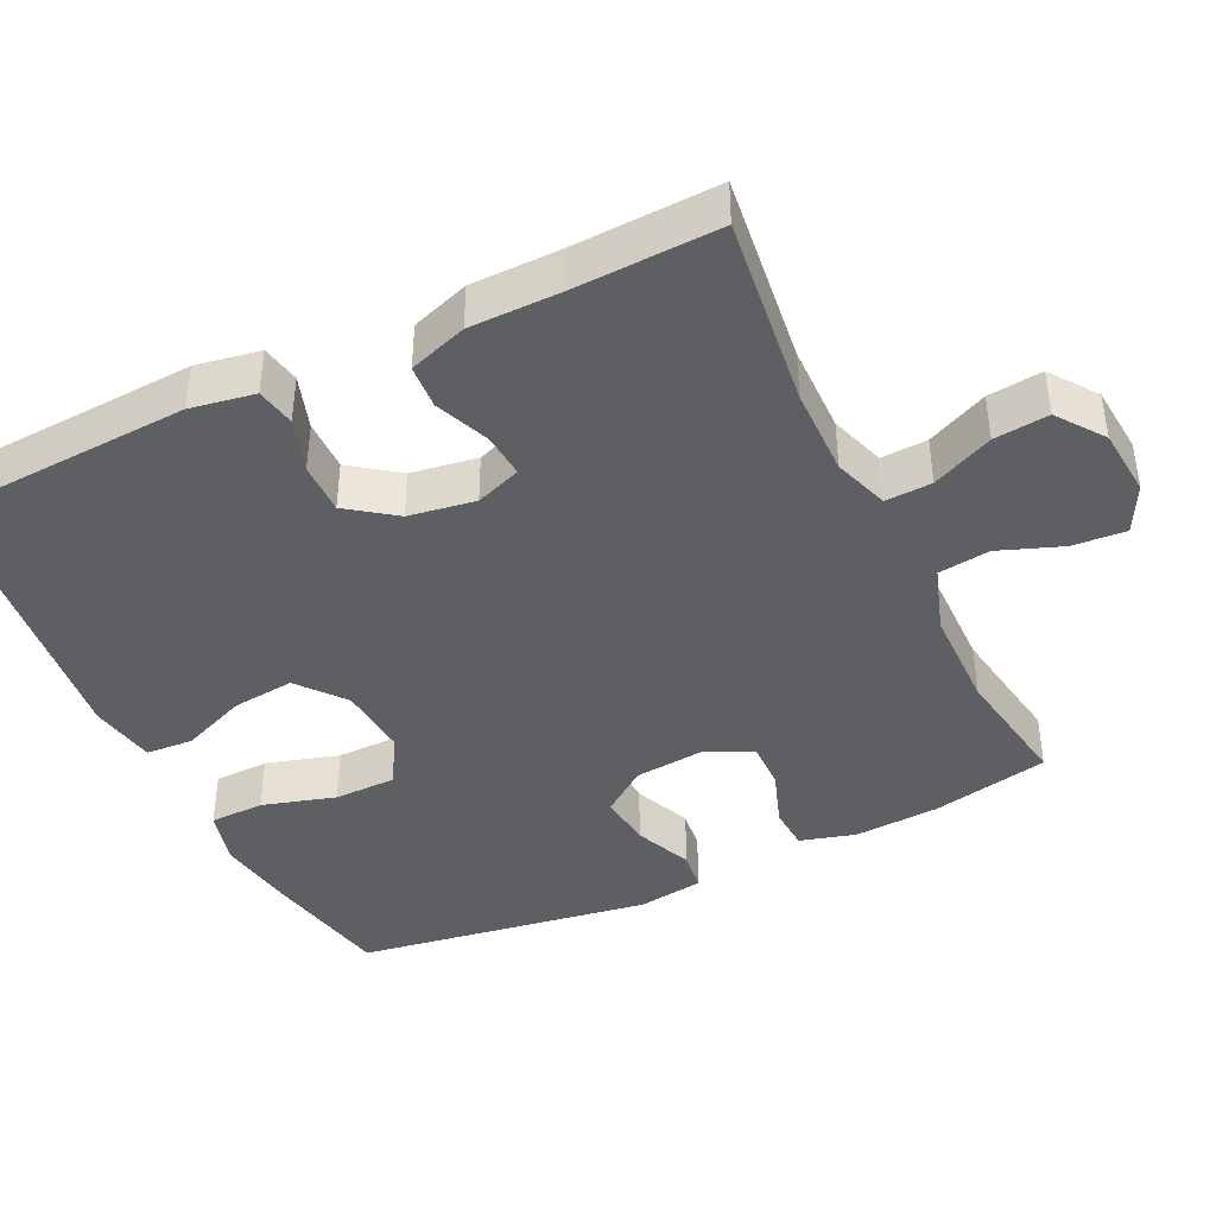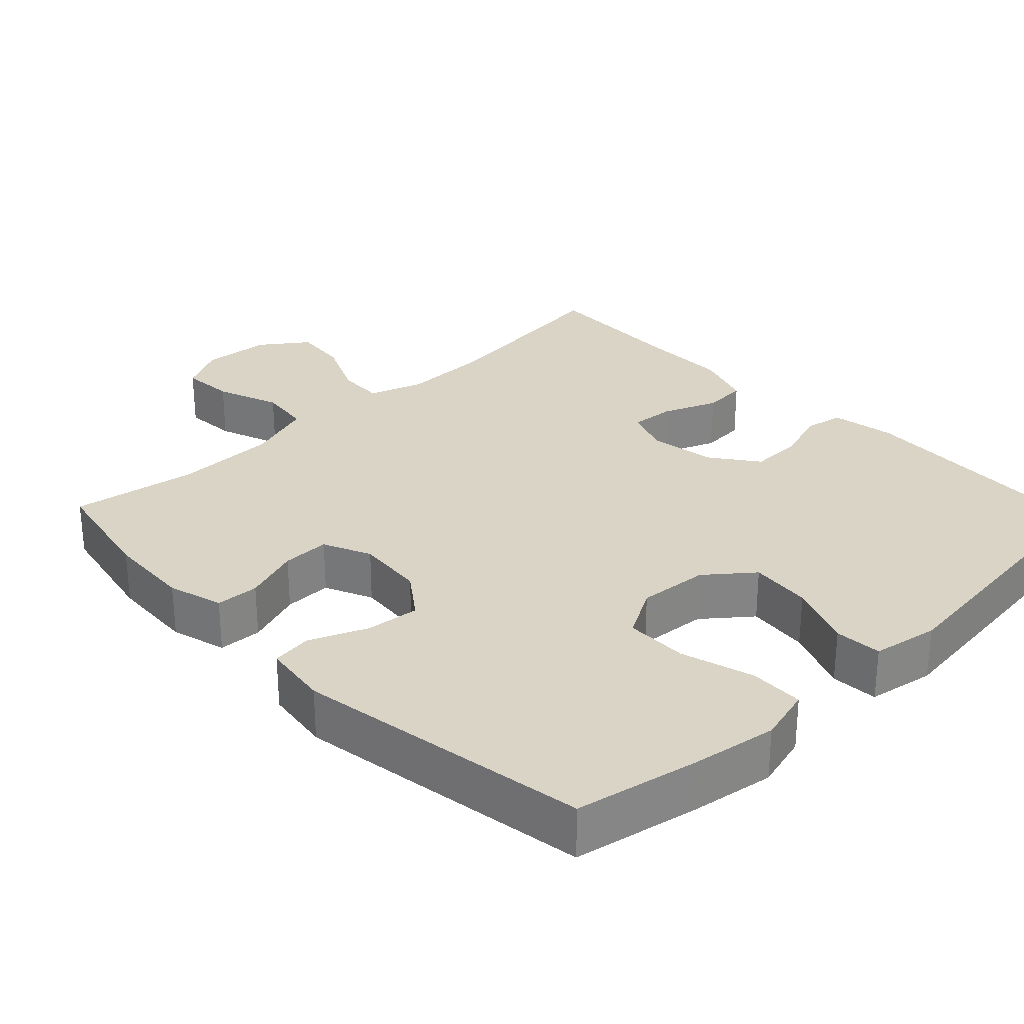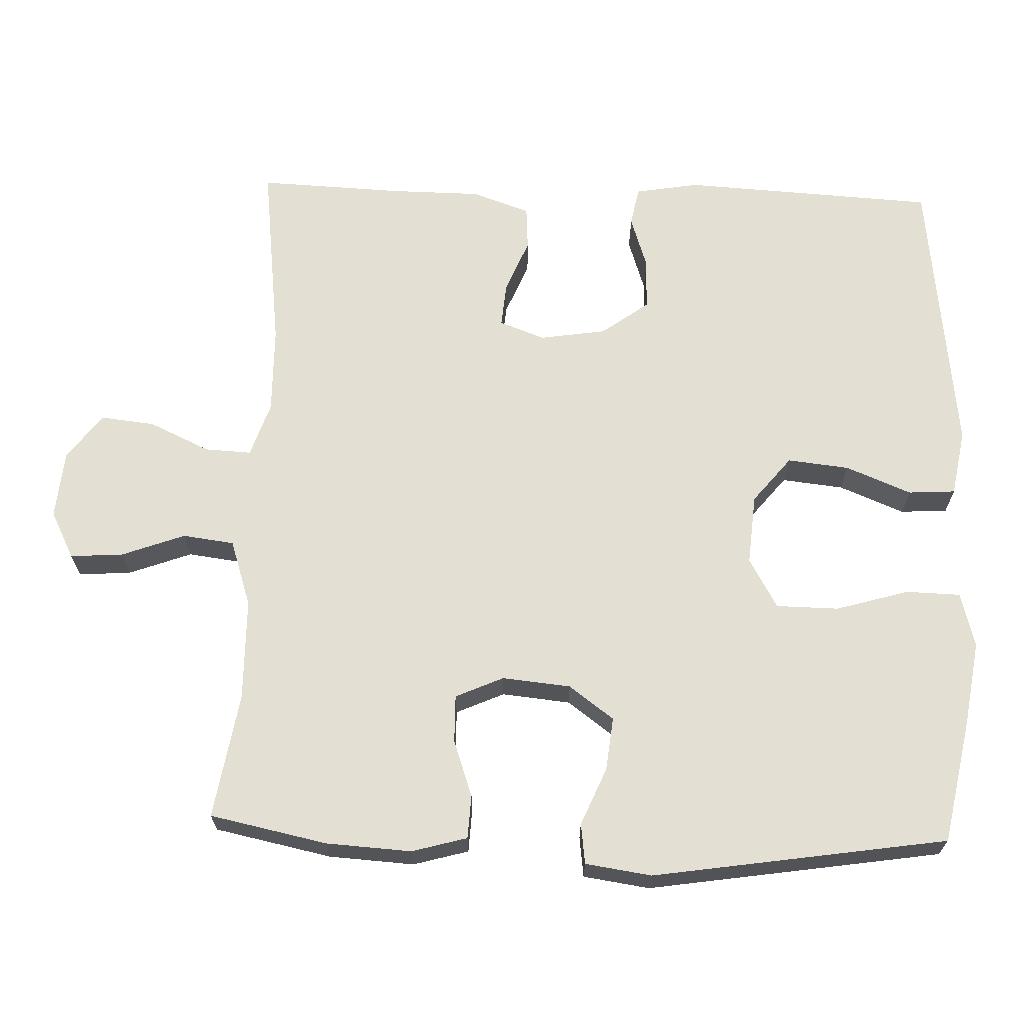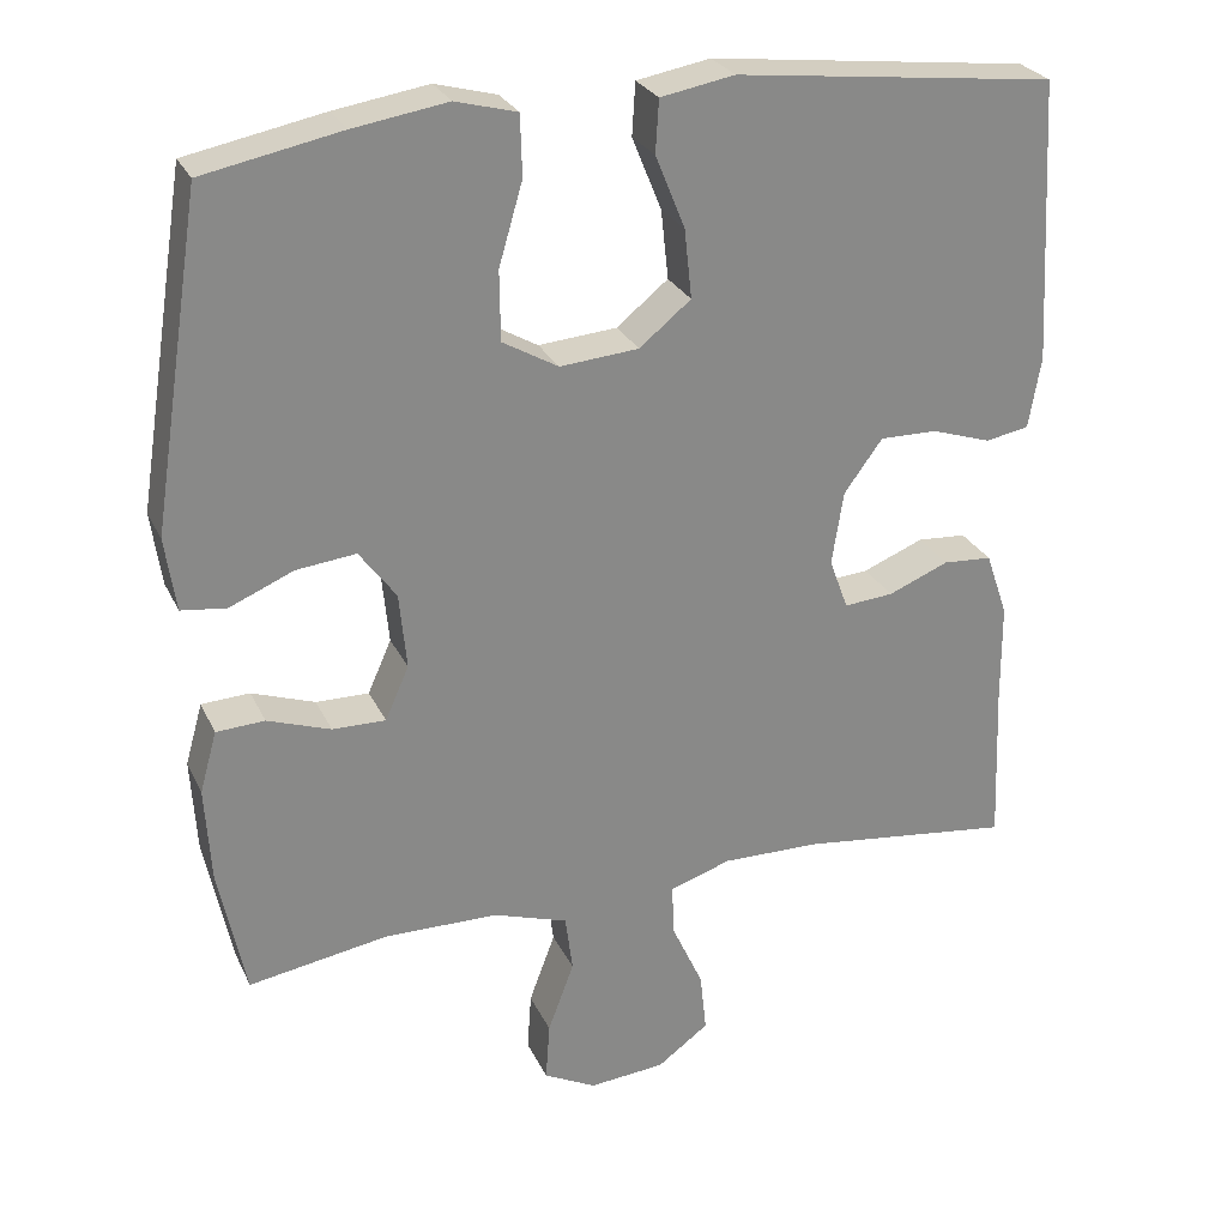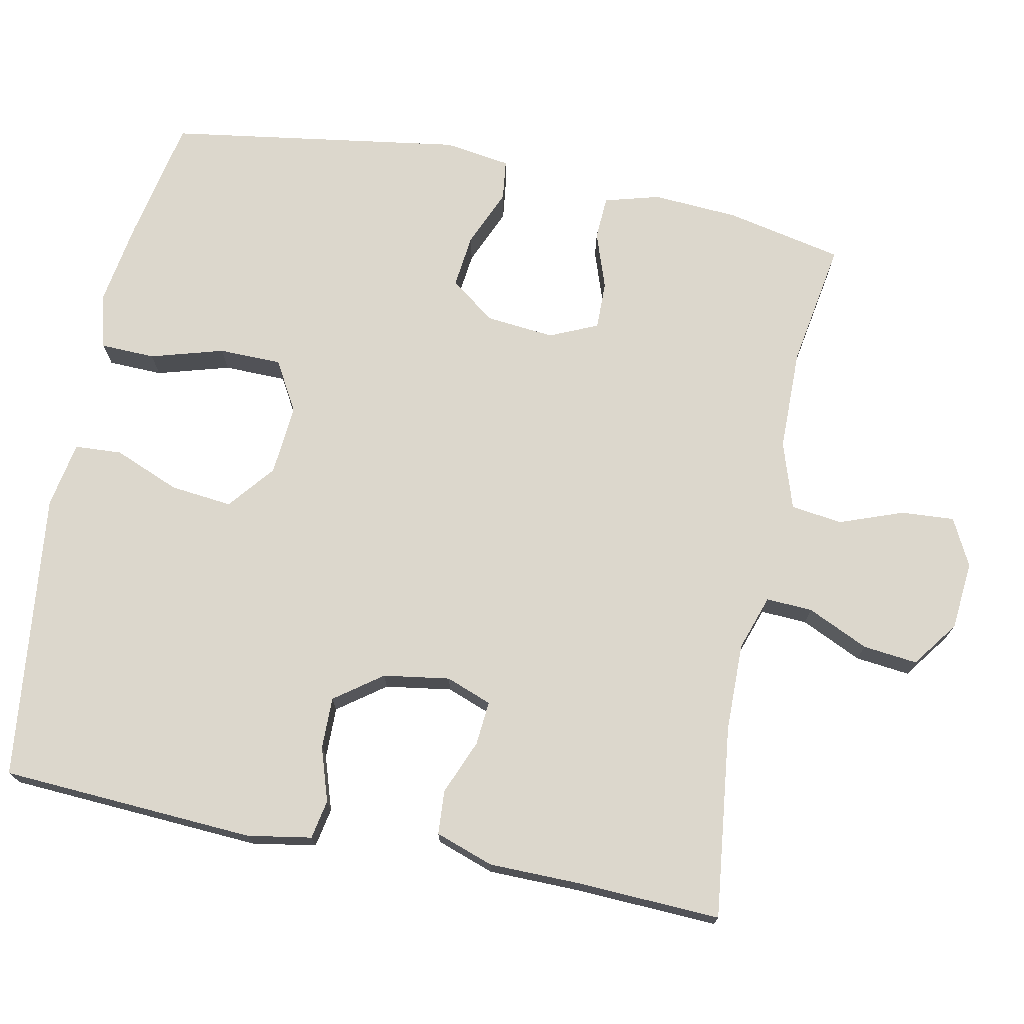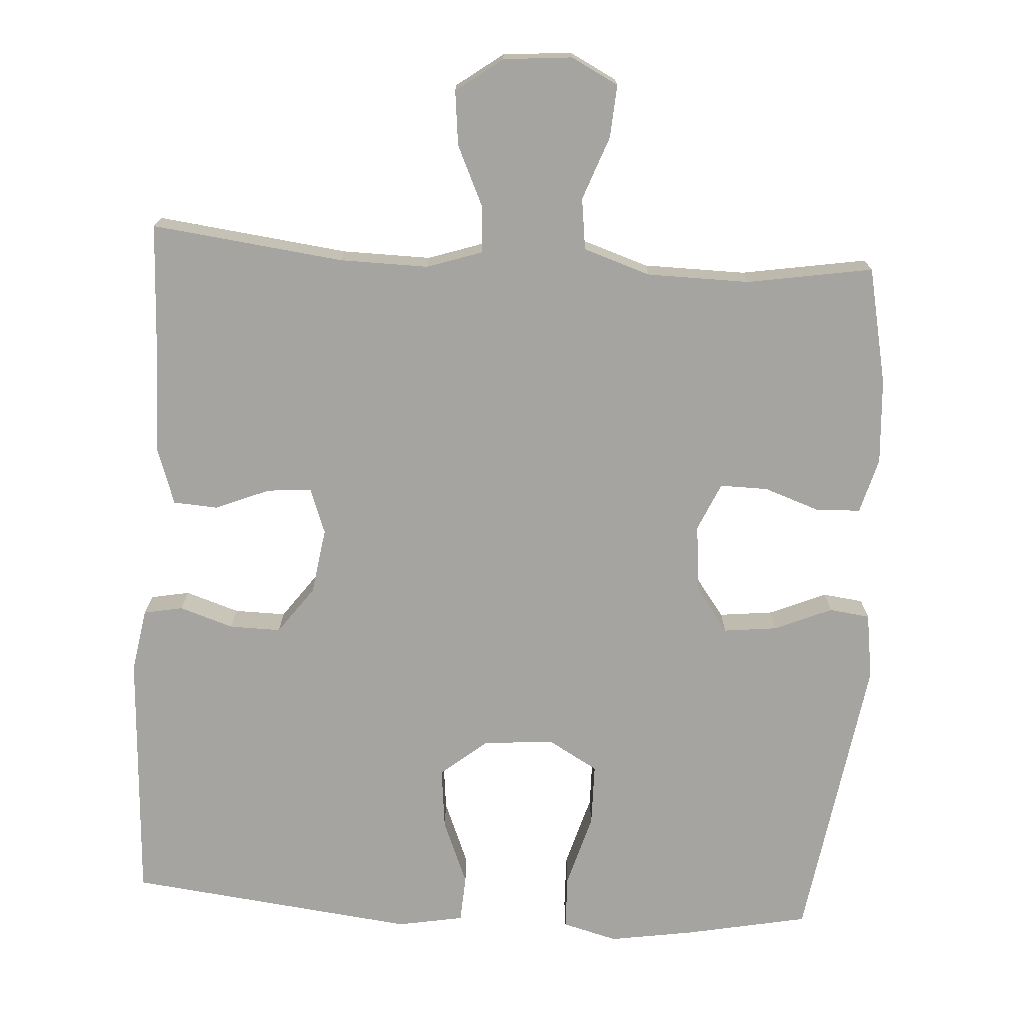
<metadata>
{"format":"obj","ext":"obj","renderer":"f3d","projection":"perspective","resolution":1024,"background":"white","views":[{"elev":-41.5,"azim":115.7,"up":"+Y"},{"elev":28.9,"azim":-43.8,"up":"+Y"},{"elev":66.7,"azim":-88.0,"up":"+Y"},{"elev":27.0,"azim":-21.1,"up":"+Z"},{"elev":72.9,"azim":101.5,"up":"+Y"},{"elev":-73.4,"azim":176.5,"up":"+Y"}]}
</metadata>
<code>
v 0.5 0.07 0.5
v 0.519 0.07 0.155
v 0.504 0.07 0.068
v 0.451 0.07 0.058
v 0.378 0.07 0.082
v 0.308 0.07 0.083
v 0.261 0.07 0.019
v 0.247 0.07 -0.071
v 0.27 0.07 -0.133
v 0.33 0.07 -0.128
v 0.404 0.07 -0.098
v 0.464 0.07 -0.102
v 0.491 0.07 -0.181
v 0.492 0.07 -0.303
v 0.5 0.07 -0.5
v 0.239 0.07 -0.468
v 0.119 0.07 -0.466
v 0.044 0.07 -0.491
v 0.047 0.07 -0.554
v 0.085 0.07 -0.637
v 0.093 0.07 -0.711
v 0.03 0.07 -0.757
v -0.063 0.07 -0.765
v -0.127 0.07 -0.732
v -0.122 0.07 -0.66
v -0.09 0.07 -0.574
v -0.099 0.07 -0.504
v -0.19 0.07 -0.474
v -0.329 0.07 -0.472
v -0.5 0.07 -0.5
v -0.533 0.07 -0.341
v -0.54 0.07 -0.225
v -0.519 0.07 -0.15
v -0.46 0.07 -0.147
v -0.383 0.07 -0.174
v -0.318 0.07 -0.175
v -0.289 0.07 -0.11
v -0.298 0.07 -0.017
v -0.343 0.07 0.044
v -0.416 0.07 0.036
v -0.494 0.07 0.003
v -0.549 0.07 0.01
v -0.562 0.07 0.1
v -0.5 0.07 0.5
v -0.332 0.07 0.533
v -0.217 0.07 0.551
v -0.142 0.07 0.531
v -0.14 0.07 0.457
v -0.169 0.07 0.358
v -0.168 0.07 0.273
v -0.1 0.07 0.234
v -0.004 0.07 0.242
v 0.059 0.07 0.293
v 0.05 0.07 0.377
v 0.014 0.07 0.466
v 0.018 0.07 0.53
v 0.108 0.07 0.546
v 0.5 0 0.5
v 0.519 0 0.155
v 0.504 0 0.068
v 0.451 0 0.058
v 0.378 0 0.082
v 0.308 0 0.083
v 0.261 0 0.019
v 0.247 0 -0.071
v 0.27 0 -0.133
v 0.33 0 -0.128
v 0.404 0 -0.098
v 0.464 0 -0.102
v 0.491 0 -0.181
v 0.492 0 -0.303
v 0.5 0 -0.5
v 0.239 0 -0.468
v 0.119 0 -0.466
v 0.044 0 -0.491
v 0.047 0 -0.554
v 0.085 0 -0.637
v 0.093 0 -0.711
v 0.03 0 -0.757
v -0.063 0 -0.765
v -0.127 0 -0.732
v -0.122 0 -0.66
v -0.09 0 -0.574
v -0.099 0 -0.504
v -0.19 0 -0.474
v -0.329 0 -0.472
v -0.5 0 -0.5
v -0.533 0 -0.341
v -0.54 0 -0.225
v -0.519 0 -0.15
v -0.46 0 -0.147
v -0.383 0 -0.174
v -0.318 0 -0.175
v -0.289 0 -0.11
v -0.298 0 -0.017
v -0.343 0 0.044
v -0.416 0 0.036
v -0.494 0 0.003
v -0.549 0 0.01
v -0.562 0 0.1
v -0.5 0 0.5
v -0.332 0 0.533
v -0.217 0 0.551
v -0.142 0 0.531
v -0.14 0 0.457
v -0.169 0 0.358
v -0.168 0 0.273
v -0.1 0 0.234
v -0.004 0 0.242
v 0.059 0 0.293
v 0.05 0 0.377
v 0.014 0 0.466
v 0.018 0 0.53
v 0.108 0 0.546
f 3 4 5
f 2 3 5
f 1 2 5
f 57 1 5
f 56 57 5
f 55 56 5
f 54 55 5
f 53 54 5 6
f 52 53 6 7
f 51 52 7 8
f 50 51 8 9
f 47 48 49
f 46 47 49
f 45 46 49
f 44 45 49
f 43 44 49
f 42 43 49
f 41 42 49
f 40 41 49
f 39 40 49 50
f 38 39 50 9
f 33 34 35
f 32 33 35
f 31 32 35
f 30 31 35
f 29 30 35
f 28 29 35 36
f 27 28 36 37
f 24 25 26
f 23 24 26
f 22 23 26
f 21 22 26
f 20 21 26
f 19 20 26
f 18 19 26 27
f 37 38 9
f 27 37 9
f 18 27 9
f 17 18 9
f 12 13 14
f 11 12 14
f 10 11 14
f 9 10 14
f 17 9 14
f 16 17 14
f 14 15 16
f 62 61 60
f 62 60 59
f 62 59 58
f 62 58 114
f 62 114 113
f 62 113 112
f 62 112 111
f 63 62 111 110
f 64 63 110 109
f 65 64 109 108
f 66 65 108 107
f 106 105 104
f 106 104 103
f 106 103 102
f 106 102 101
f 106 101 100
f 106 100 99
f 106 99 98
f 106 98 97
f 107 106 97 96
f 66 107 96 95
f 92 91 90
f 92 90 89
f 92 89 88
f 92 88 87
f 92 87 86
f 93 92 86 85
f 94 93 85 84
f 83 82 81
f 83 81 80
f 83 80 79
f 83 79 78
f 83 78 77
f 83 77 76
f 84 83 76 75
f 66 95 94
f 66 94 84
f 66 84 75
f 66 75 74
f 71 70 69
f 71 69 68
f 71 68 67
f 71 67 66
f 71 66 74
f 71 74 73
f 73 72 71
f 1 58 59 2
f 2 59 60 3
f 3 60 61 4
f 4 61 62 5
f 5 62 63 6
f 6 63 64 7
f 7 64 65 8
f 8 65 66 9
f 9 66 67 10
f 10 67 68 11
f 11 68 69 12
f 12 69 70 13
f 13 70 71 14
f 14 71 72 15
f 15 72 73 16
f 16 73 74 17
f 17 74 75 18
f 18 75 76 19
f 19 76 77 20
f 20 77 78 21
f 21 78 79 22
f 22 79 80 23
f 23 80 81 24
f 24 81 82 25
f 25 82 83 26
f 26 83 84 27
f 27 84 85 28
f 28 85 86 29
f 29 86 87 30
f 30 87 88 31
f 31 88 89 32
f 32 89 90 33
f 33 90 91 34
f 34 91 92 35
f 35 92 93 36
f 36 93 94 37
f 37 94 95 38
f 38 95 96 39
f 39 96 97 40
f 40 97 98 41
f 41 98 99 42
f 42 99 100 43
f 43 100 101 44
f 44 101 102 45
f 45 102 103 46
f 46 103 104 47
f 47 104 105 48
f 48 105 106 49
f 49 106 107 50
f 50 107 108 51
f 51 108 109 52
f 52 109 110 53
f 53 110 111 54
f 54 111 112 55
f 55 112 113 56
f 56 113 114 57
f 57 114 58 1

</code>
